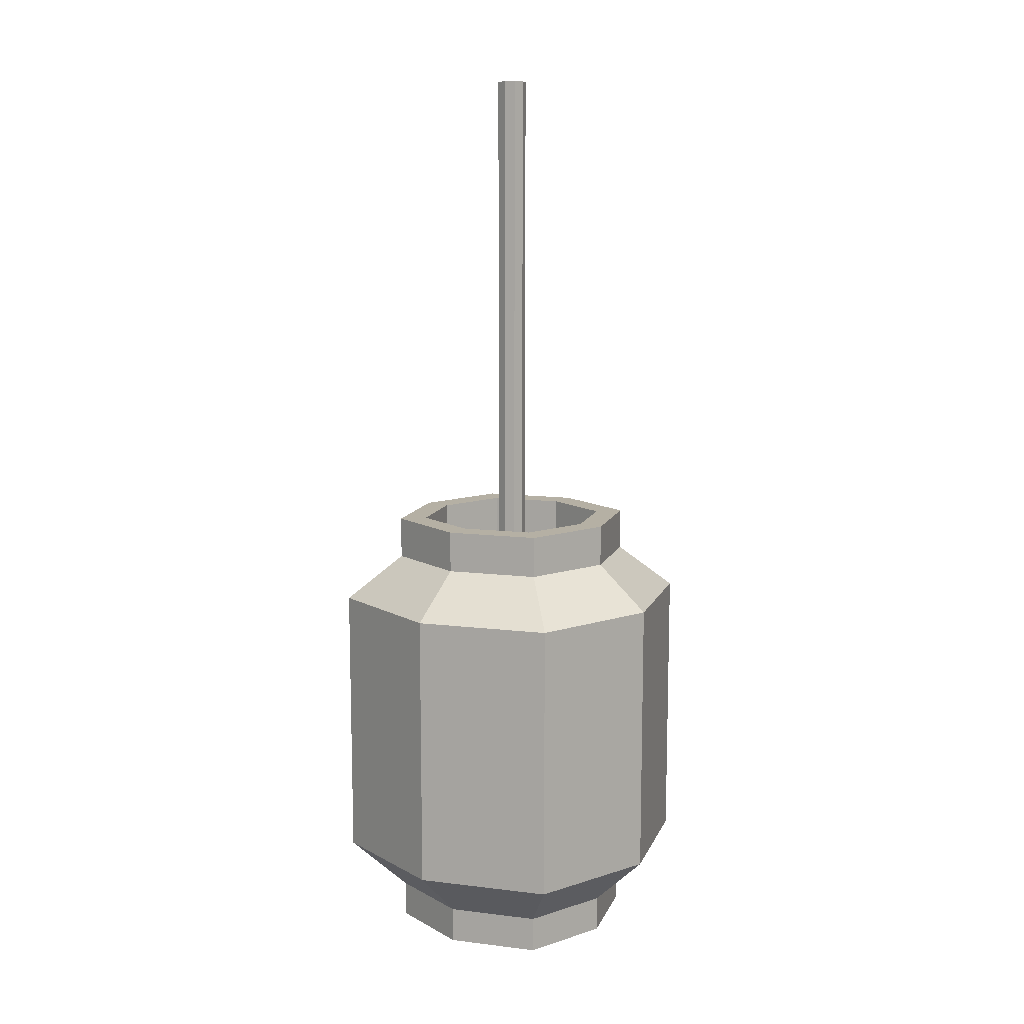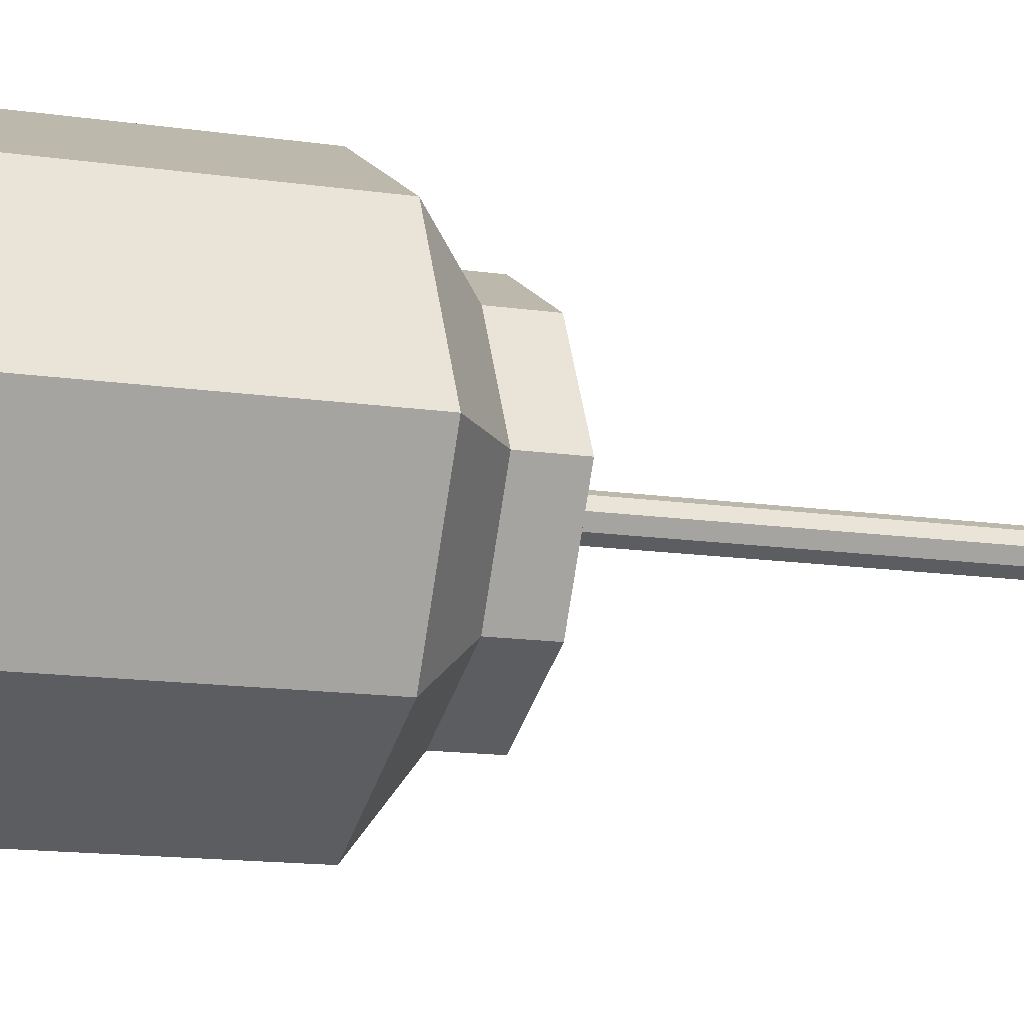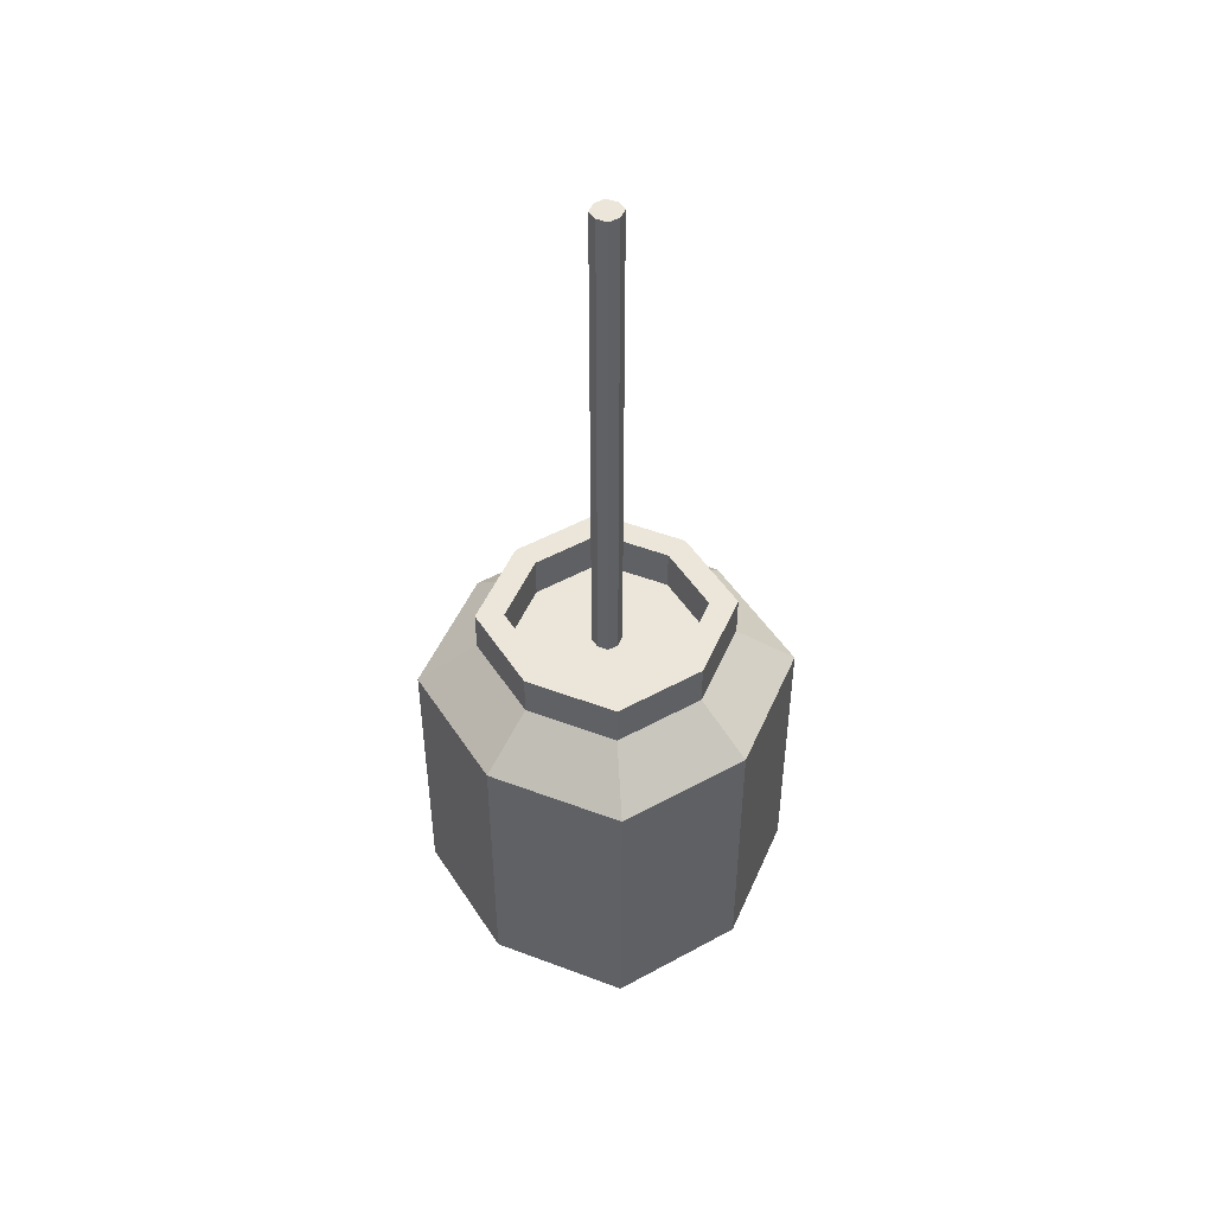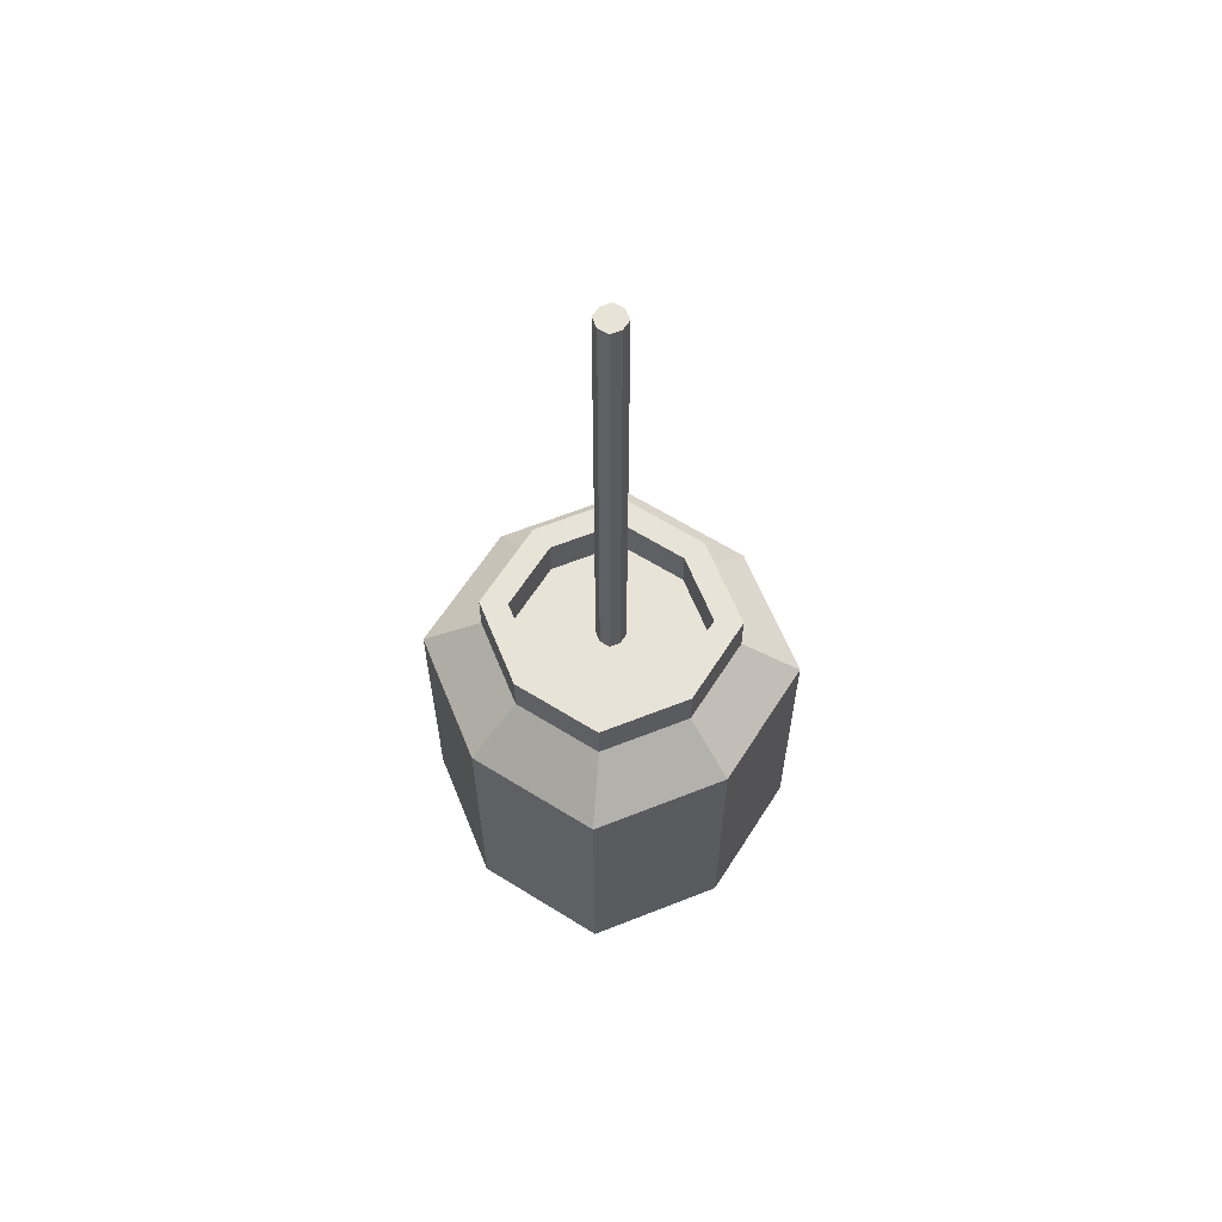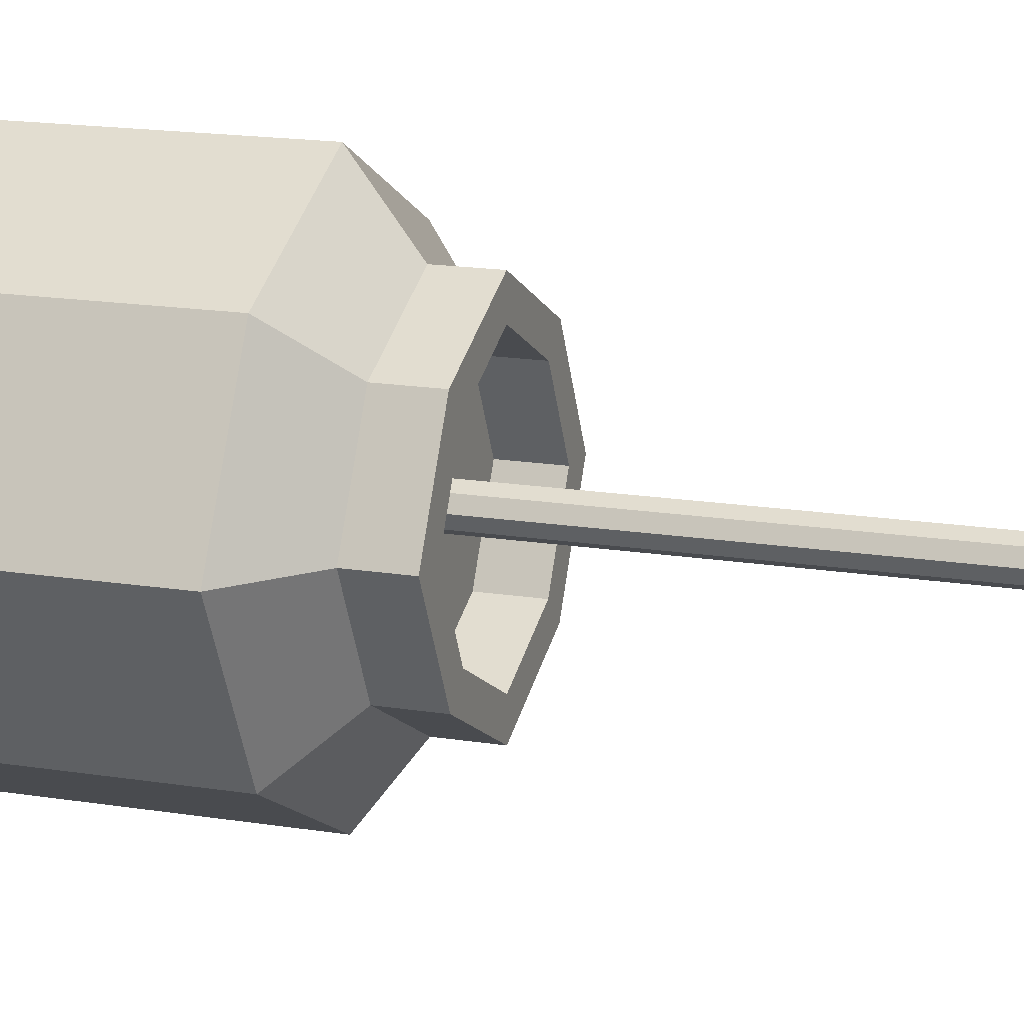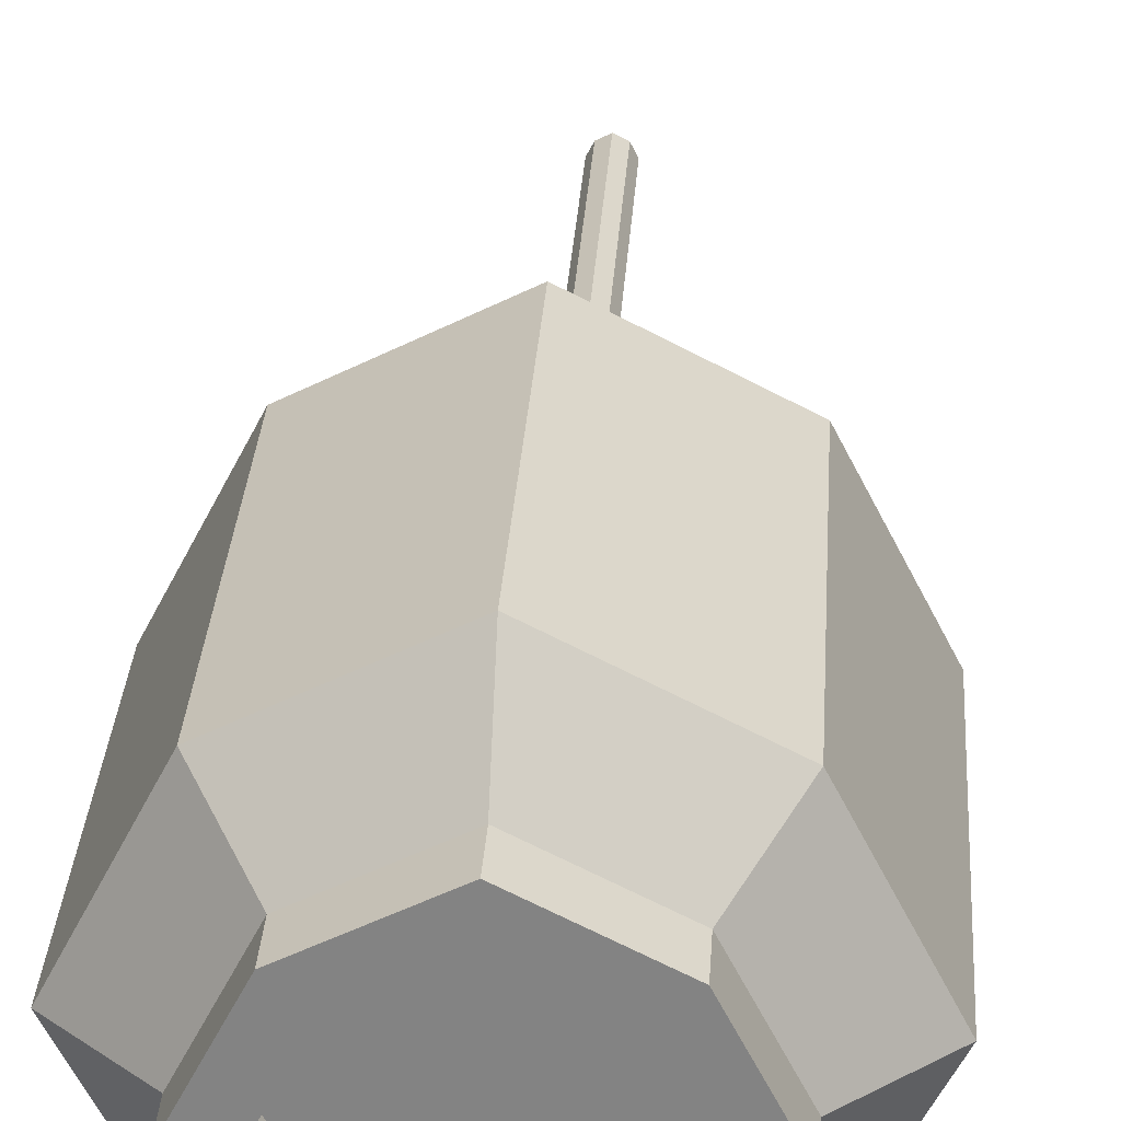
<metadata>
{"format":"obj","ext":"obj","renderer":"f3d","projection":"perspective","resolution":1024,"background":"white","views":[{"elev":11.6,"azim":-100.6,"up":"+Y"},{"elev":-12.9,"azim":70.4,"up":"+Z"},{"elev":48.5,"azim":-4.3,"up":"+Y"},{"elev":62.1,"azim":-84.8,"up":"+Y"},{"elev":15.3,"azim":109.7,"up":"+Z"},{"elev":28.5,"azim":3.5,"up":"+Z"}]}
</metadata>
<code>
v -0.1223 -1.336 0.1223
v 0.1223 -1.336 0.1223
v -0.1223 -0.7622 0.1223
v 0.1223 -0.7622 0.1223
v -0.1223 -0.7622 -0.1223
v 0.1223 -0.7622 -0.1223
v -0.1223 -1.336 -0.1223
v 0.1223 -1.336 -0.1223
v -0.1804 -0.8294 -0.1804
v -0.1804 -0.8294 0.1804
v 0.1804 -0.8294 0.1804
v 0.1804 -0.8294 -0.1804
v -0.1804 -1.256 -0.1804
v -0.1804 -1.256 0.1804
v 0.1804 -1.256 0.1804
v 0.1804 -1.256 -0.1804
v -0.185 -1.336 0
v -0.2729 -1.256 0
v -0.2729 -0.8294 0
v -0.185 -0.7622 0
v 0.185 -0.7622 0
v 0.2729 -0.8294 0
v 0.2729 -1.256 0
v 0.185 -1.336 0
v 0 -1.256 -0.2729
v 0 -0.8294 -0.2729
v 0 -0.7622 -0.185
v 0 -0.7622 0.185
v 0 -0.8294 0.2729
v 0 -1.256 0.2729
v 0 -1.336 0.185
v 0 -1.336 -0.185
v 0 -0.6994 -0.185
v 0.185 -0.6994 0
v 0.1223 -0.6994 -0.1223
v 0 -0.6994 0.185
v 0.1223 -0.6994 0.1223
v -0.185 -0.6994 0
v -0.1223 -0.6994 -0.1223
v -0.1223 -0.6994 0.1223
v 0 -0.6994 -0.144
v 0.144 -0.6994 0
v 0.09514 -0.6994 -0.09514
v 0 -0.6994 0.144
v 0.09514 -0.6994 0.09514
v -0.144 -0.6994 0
v -0.09514 -0.6994 -0.09514
v -0.09514 -0.6994 0.09514
v 0 -0.7622 -0.144
v 0.144 -0.7622 0
v 0.09514 -0.7622 -0.09514
v 0 -0.7622 0.144
v 0.09514 -0.7622 0.09514
v -0.144 -0.7622 0
v -0.09514 -0.7622 -0.09514
v -0.09514 -0.7622 0.09514
v 1e-06 -0.7622 -0.02189
v 0.02189 -0.7622 -2e-06
v 0.01447 -0.7622 -0.01447
v 1e-06 -0.7622 0.02189
v 0.01447 -0.7622 0.01447
v -0.02189 -0.7622 -2e-06
v -0.01447 -0.7622 -0.01447
v -0.01447 -0.7622 0.01447
v 1e-06 -0 -0.02189
v 1e-06 -0 -2e-06
v 0.02189 -0 -2e-06
v 0.01447 -0 -0.01447
v 1e-06 -0 0.02189
v 0.01447 -0 0.01447
v -0.02189 -0 -2e-06
v -0.01447 -0 -0.01447
v -0.01447 -0 0.01447
v 0 -1.391 -0.185
v 0.1223 -1.391 -0.1223
v 0.185 -1.391 0
v 0 -1.391 0.185
v 0.1223 -1.391 0.1223
v -0.185 -1.391 0
v -0.1223 -1.391 0.1223
v -0.1223 -1.391 -0.1223
v 0 -1.391 -0.1356
v 0.08958 -1.391 -0.08958
v 0.1356 -1.391 0
v 0 -1.391 0.1356
v 0.08958 -1.391 0.08958
v -0.1356 -1.391 0
v -0.08958 -1.391 0.08958
v -0.08958 -1.391 -0.08958
v 0 -1.336 0
v 0 -1.336 -0.1356
v 0.08958 -1.336 -0.08958
v 0.1356 -1.336 0
v 0 -1.336 0.1356
v 0.08958 -1.336 0.08958
v -0.1356 -1.336 0
v -0.08958 -1.336 0.08958
v -0.08958 -1.336 -0.08958
v -0.2623 -1.199 0.02075
v -0.2623 -0.8863 0.02075
v -0.1804 -1.199 0.1804
v -0.1804 -0.8863 0.1804
v -0.01991 -1.199 0.2627
v -0.01991 -0.8863 0.2627
v -0.2481 -1.163 0.04836
v -0.2481 -0.9228 0.04836
v -0.1804 -1.163 0.1804
v -0.1804 -0.9228 0.1804
v -0.04767 -1.163 0.2485
v -0.04767 -0.9228 0.2485
v -0.2077 -1.095 0.1271
v -0.2077 -0.9905 0.1271
v -0.1804 -1.095 0.1804
v -0.1804 -0.9905 0.1804
v -0.1268 -1.095 0.2079
v -0.1268 -0.9905 0.2079
f 28 29 11 4
f 65 66 67 68
f 26 27 6 12
f 90 91 92 93
f 21 22 12 6
f 9 19 20 5
f 13 18 19 9
f 29 30 15 11
f 22 23 16 12
f 25 26 12 16
f 7 17 18 13
f 30 31 2 15
f 23 24 8 16
f 32 25 16 8
f 18 17 1 14
f 112 111 113 114
f 20 19 10 3
f 66 69 70 67
f 11 22 21 4
f 15 23 22 11
f 2 24 23 15
f 94 90 93 95
f 9 26 25 13
f 5 27 26 9
f 71 66 65 72
f 73 69 66 71
f 10 29 28 3
f 113 115 116 114
f 1 31 30 14
f 96 90 94 97
f 98 91 90 96
f 13 25 32 7
f 21 6 35 34
f 6 27 33 35
f 28 4 37 36
f 4 21 34 37
f 27 5 39 33
f 5 20 38 39
f 3 28 36 40
f 20 3 40 38
f 34 35 43 42
f 35 33 41 43
f 36 37 45 44
f 37 34 42 45
f 33 39 47 41
f 39 38 46 47
f 40 36 44 48
f 38 40 48 46
f 42 43 51 50
f 43 41 49 51
f 44 45 53 52
f 45 42 50 53
f 41 47 55 49
f 47 46 54 55
f 48 44 52 56
f 46 48 56 54
f 50 51 59 58
f 51 49 57 59
f 52 53 61 60
f 53 50 58 61
f 49 55 63 57
f 55 54 62 63
f 56 52 60 64
f 54 56 64 62
f 58 59 68 67
f 59 57 65 68
f 60 61 70 69
f 61 58 67 70
f 57 63 72 65
f 63 62 71 72
f 64 60 69 73
f 62 64 73 71
f 32 8 75 74
f 8 24 76 75
f 24 2 78 76
f 2 31 77 78
f 31 1 80 77
f 1 17 79 80
f 7 32 74 81
f 17 7 81 79
f 74 75 83 82
f 75 76 84 83
f 76 78 86 84
f 78 77 85 86
f 77 80 88 85
f 80 79 87 88
f 81 74 82 89
f 79 81 89 87
f 82 83 92 91
f 83 84 93 92
f 84 86 95 93
f 86 85 94 95
f 85 88 97 94
f 88 87 96 97
f 89 82 91 98
f 87 89 98 96
f 19 18 99 100
f 18 14 101 99
f 10 19 100 102
f 14 30 103 101
f 30 29 104 103
f 29 10 102 104
f 100 99 105 106
f 99 101 107 105
f 102 100 106 108
f 101 103 109 107
f 103 104 110 109
f 104 102 108 110
f 106 105 111 112
f 105 107 113 111
f 108 106 112 114
f 107 109 115 113
f 109 110 116 115
f 110 108 114 116

</code>
